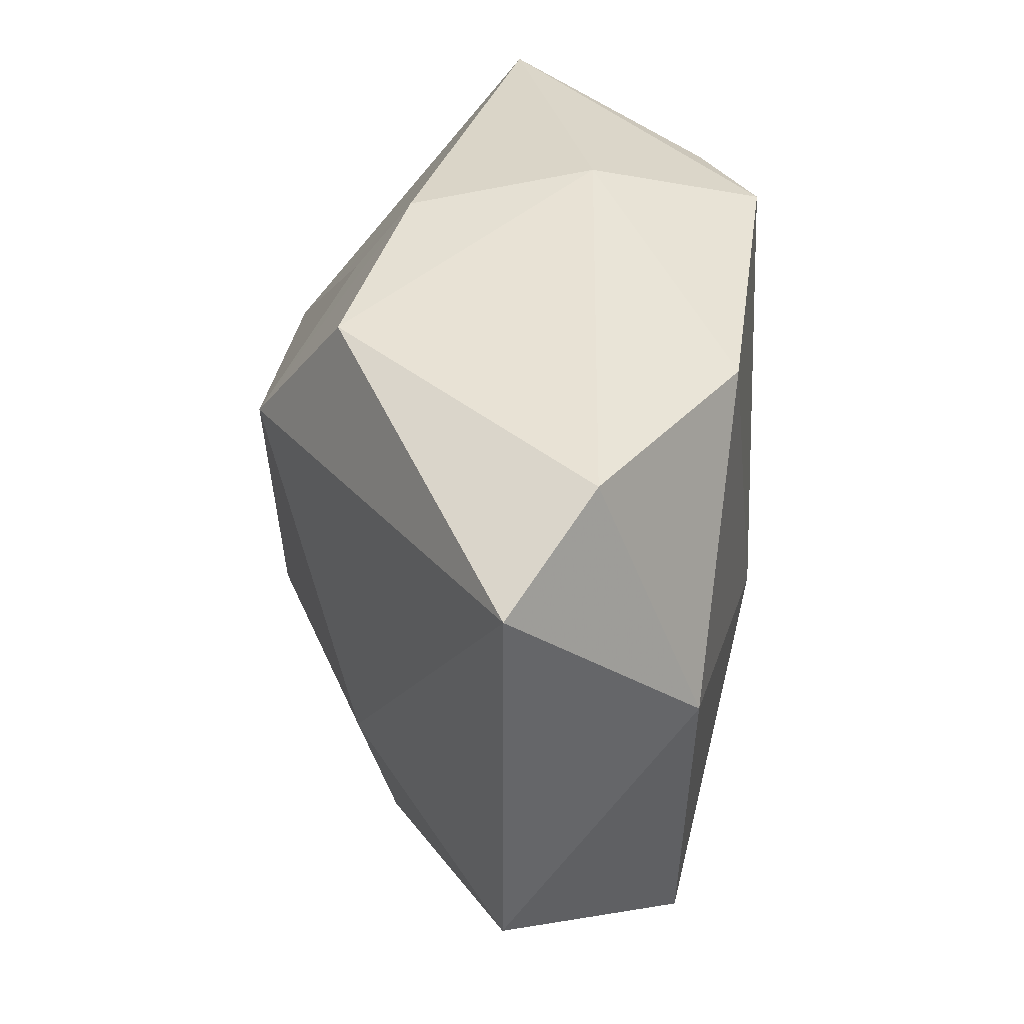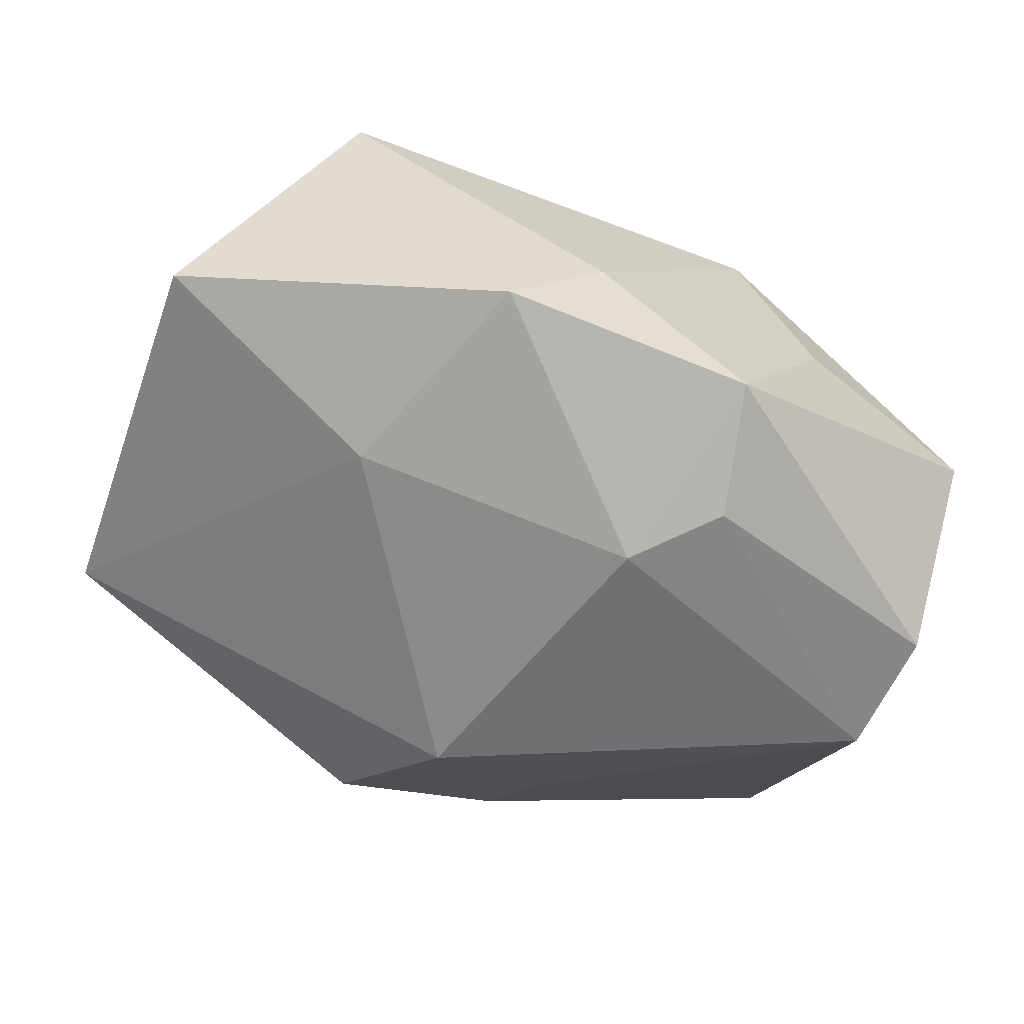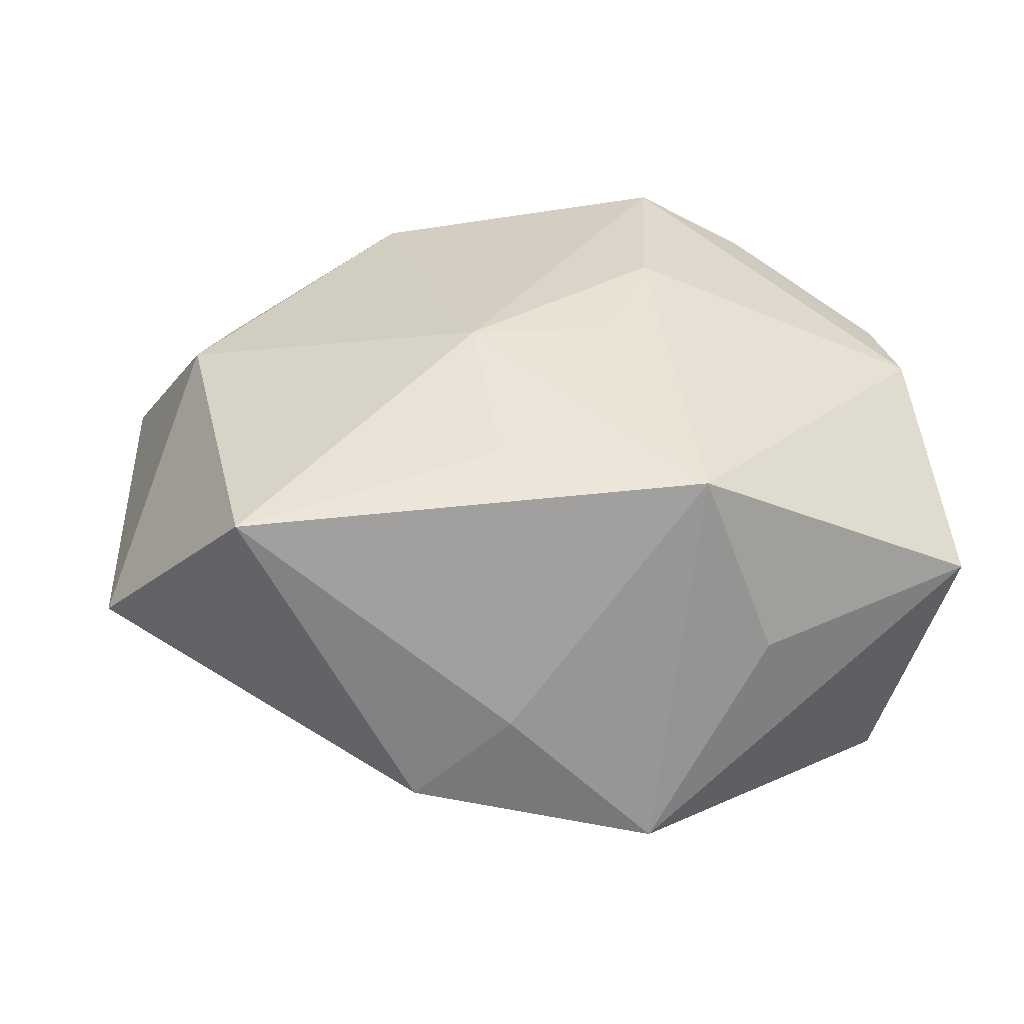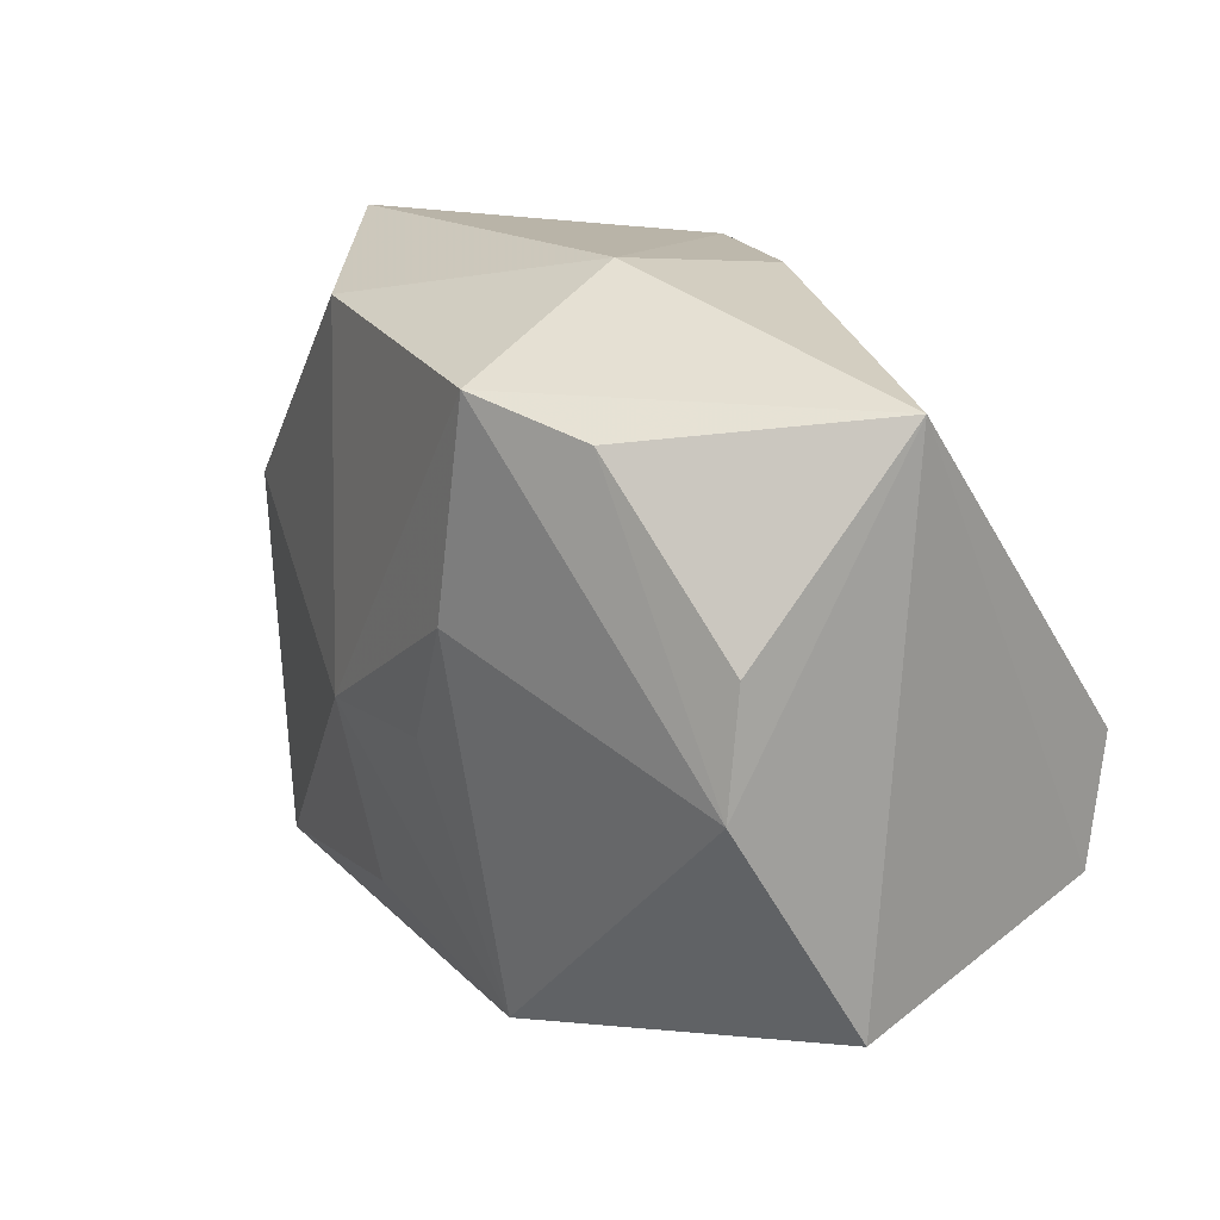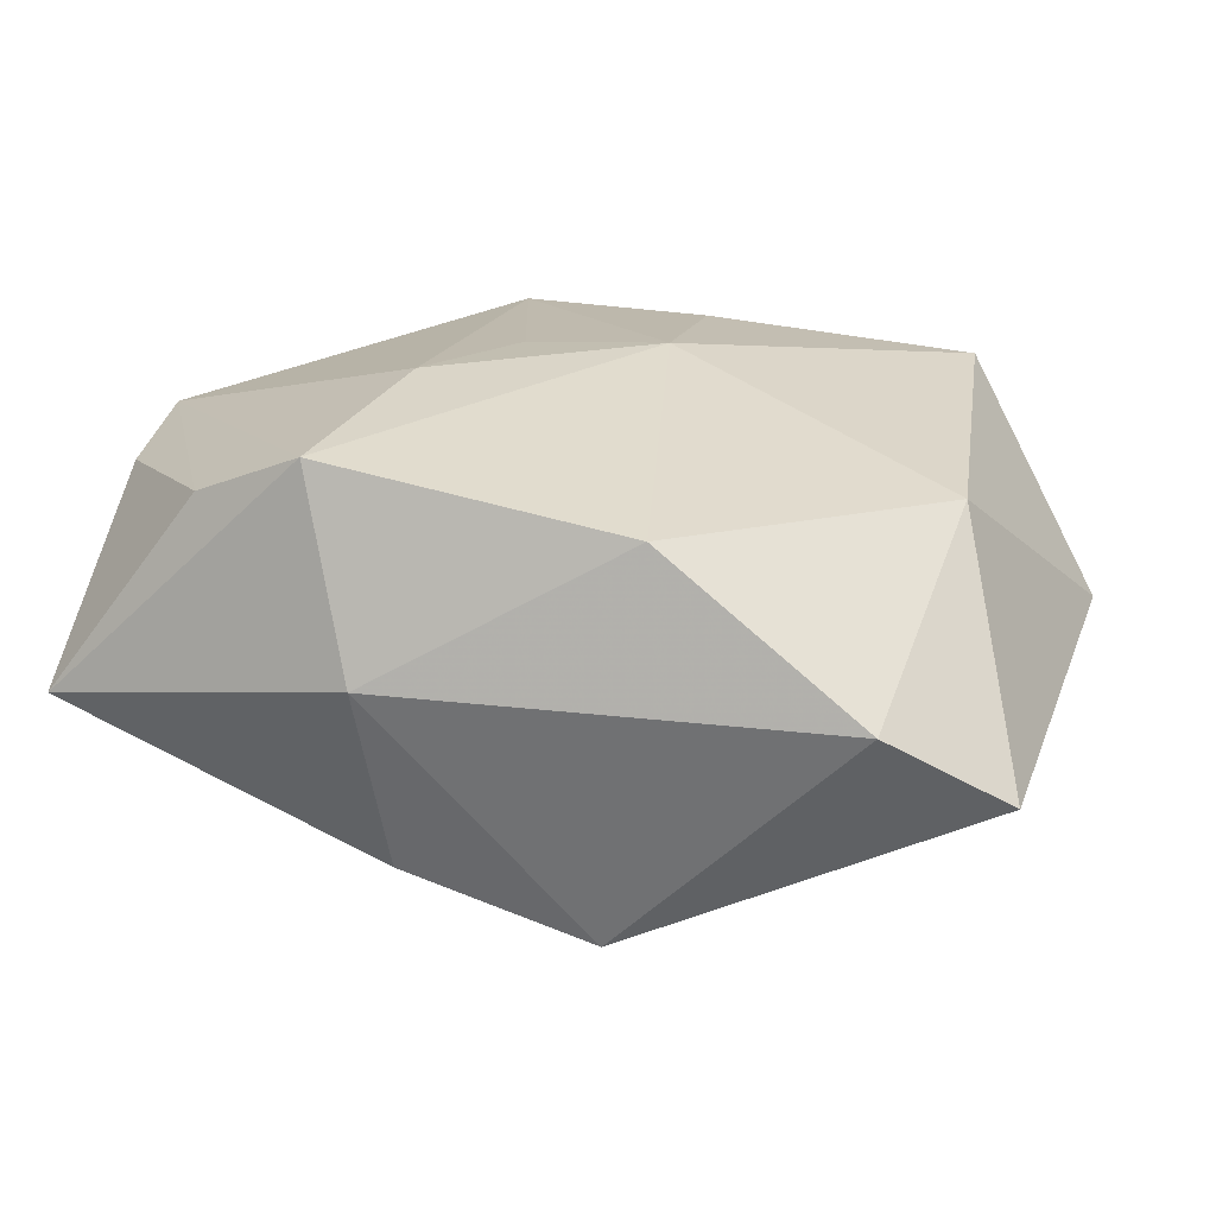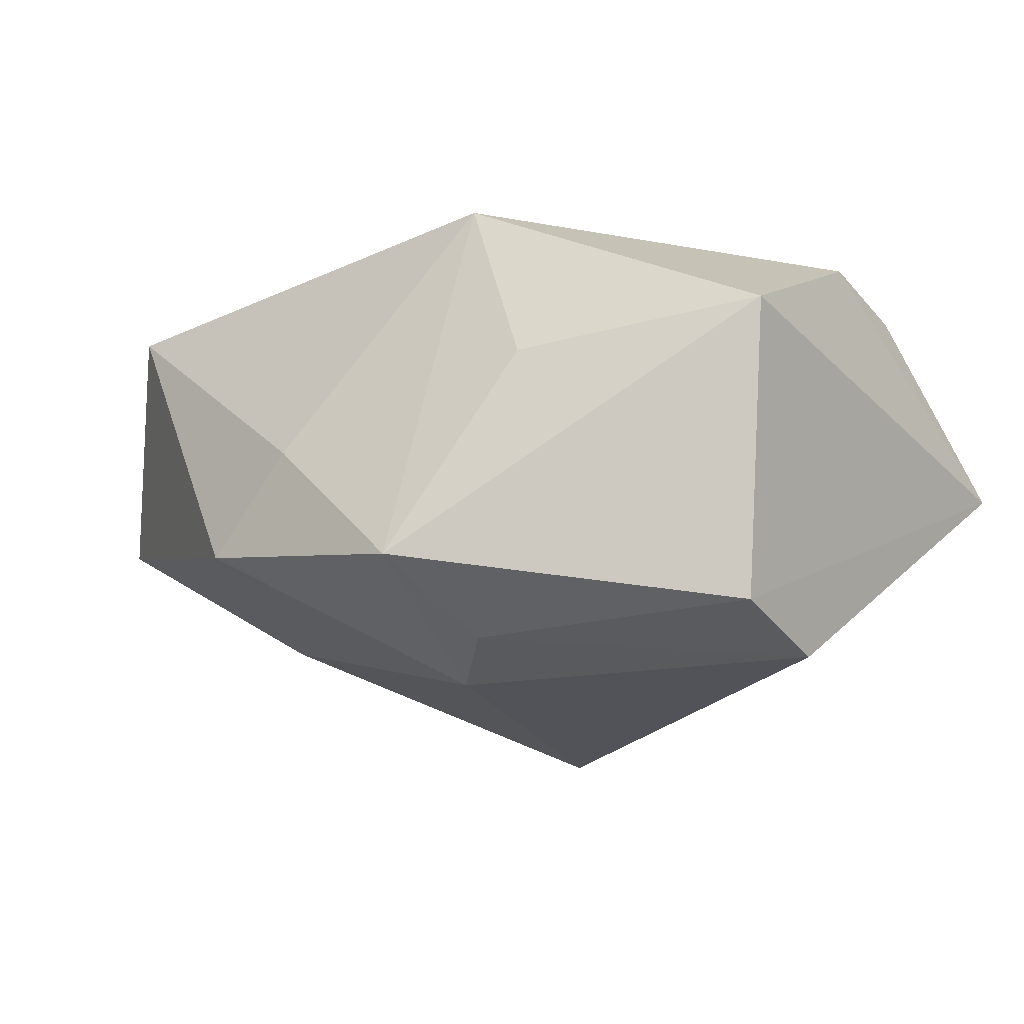
<metadata>
{"format":"obj","ext":"obj","renderer":"f3d","projection":"perspective","resolution":1024,"background":"white","views":[{"elev":44.7,"azim":-88.9,"up":"+Y"},{"elev":-54.9,"azim":-23.7,"up":"+Z"},{"elev":31.4,"azim":-7.7,"up":"+Z"},{"elev":18.5,"azim":58.5,"up":"+Y"},{"elev":26.9,"azim":-166.4,"up":"+Z"},{"elev":-22.7,"azim":34.8,"up":"+Z"}]}
</metadata>
<code>
v -0.03237 -0.02707 0.01607
v 0.03225 -0.00435 -0.02517
v 0.01122 0.006645 0.02349
v 0.006941 0.03028 -0.01072
v 0.01472 0.02576 0.02304
v -0.04275 0.02566 -0.0007887
v -0.0238 -0.01003 -0.01556
v -0.007797 -0.02244 0.01933
v -0.01339 0.02737 0.01964
v 0.03696 -0.002327 0.01445
v 0.00541 -0.03363 -0.01843
v -0.04566 -0.01313 -0.0008995
v -0.008002 -0.005039 0.02311
v 0.03667 0.008348 0.01323
v 0.03275 -0.01604 -0.02318
v -0.008065 -0.0323 -0.004629
v -0.01723 -0.03099 -0.01293
v 0.001565 -0.01555 -0.02517
v 0.01089 -0.02769 0.01756
v -0.005216 0.01459 -0.02517
v 0.009207 0.03281 0.006599
v -0.01027 0.02934 -0.0164
v 0.008424 0.02151 -0.01635
v 0.004828 -0.00463 0.02223
v 0.02488 0.02319 0.01796
v 0.01724 -0.02956 0.0001577
v -0.03543 0.006756 0.01644
v 0.0384 -0.02212 0.00251
v 0.0384 0.02591 -0.0008352
v 0.008141 -0.02273 -0.02378
v -0.03202 0.03076 0.006871
f 6 7 12
f 20 7 6
f 5 29 21
f 21 29 4
f 29 2 4
f 17 1 12
f 12 7 17
f 12 1 27
f 27 6 12
f 26 19 11
f 11 28 26
f 26 28 19
f 19 28 10
f 10 28 29
f 20 2 18
f 18 7 20
f 11 17 18
f 18 17 7
f 15 28 11
f 29 28 15
f 15 2 29
f 6 27 31
f 20 6 22
f 22 4 20
f 6 31 22
f 21 4 22
f 22 31 21
f 23 2 20
f 20 4 23
f 23 4 2
f 16 17 11
f 1 17 16
f 11 19 16
f 19 1 16
f 8 1 19
f 13 27 1
f 1 8 13
f 19 24 13
f 13 8 19
f 3 10 5
f 5 13 3
f 3 13 24
f 3 24 19
f 19 10 3
f 29 5 25
f 5 10 25
f 30 18 2
f 2 15 30
f 11 18 30
f 30 15 11
f 9 31 27
f 9 13 5
f 27 13 9
f 9 5 21
f 21 31 9
f 14 10 29
f 29 25 14
f 14 25 10

</code>
